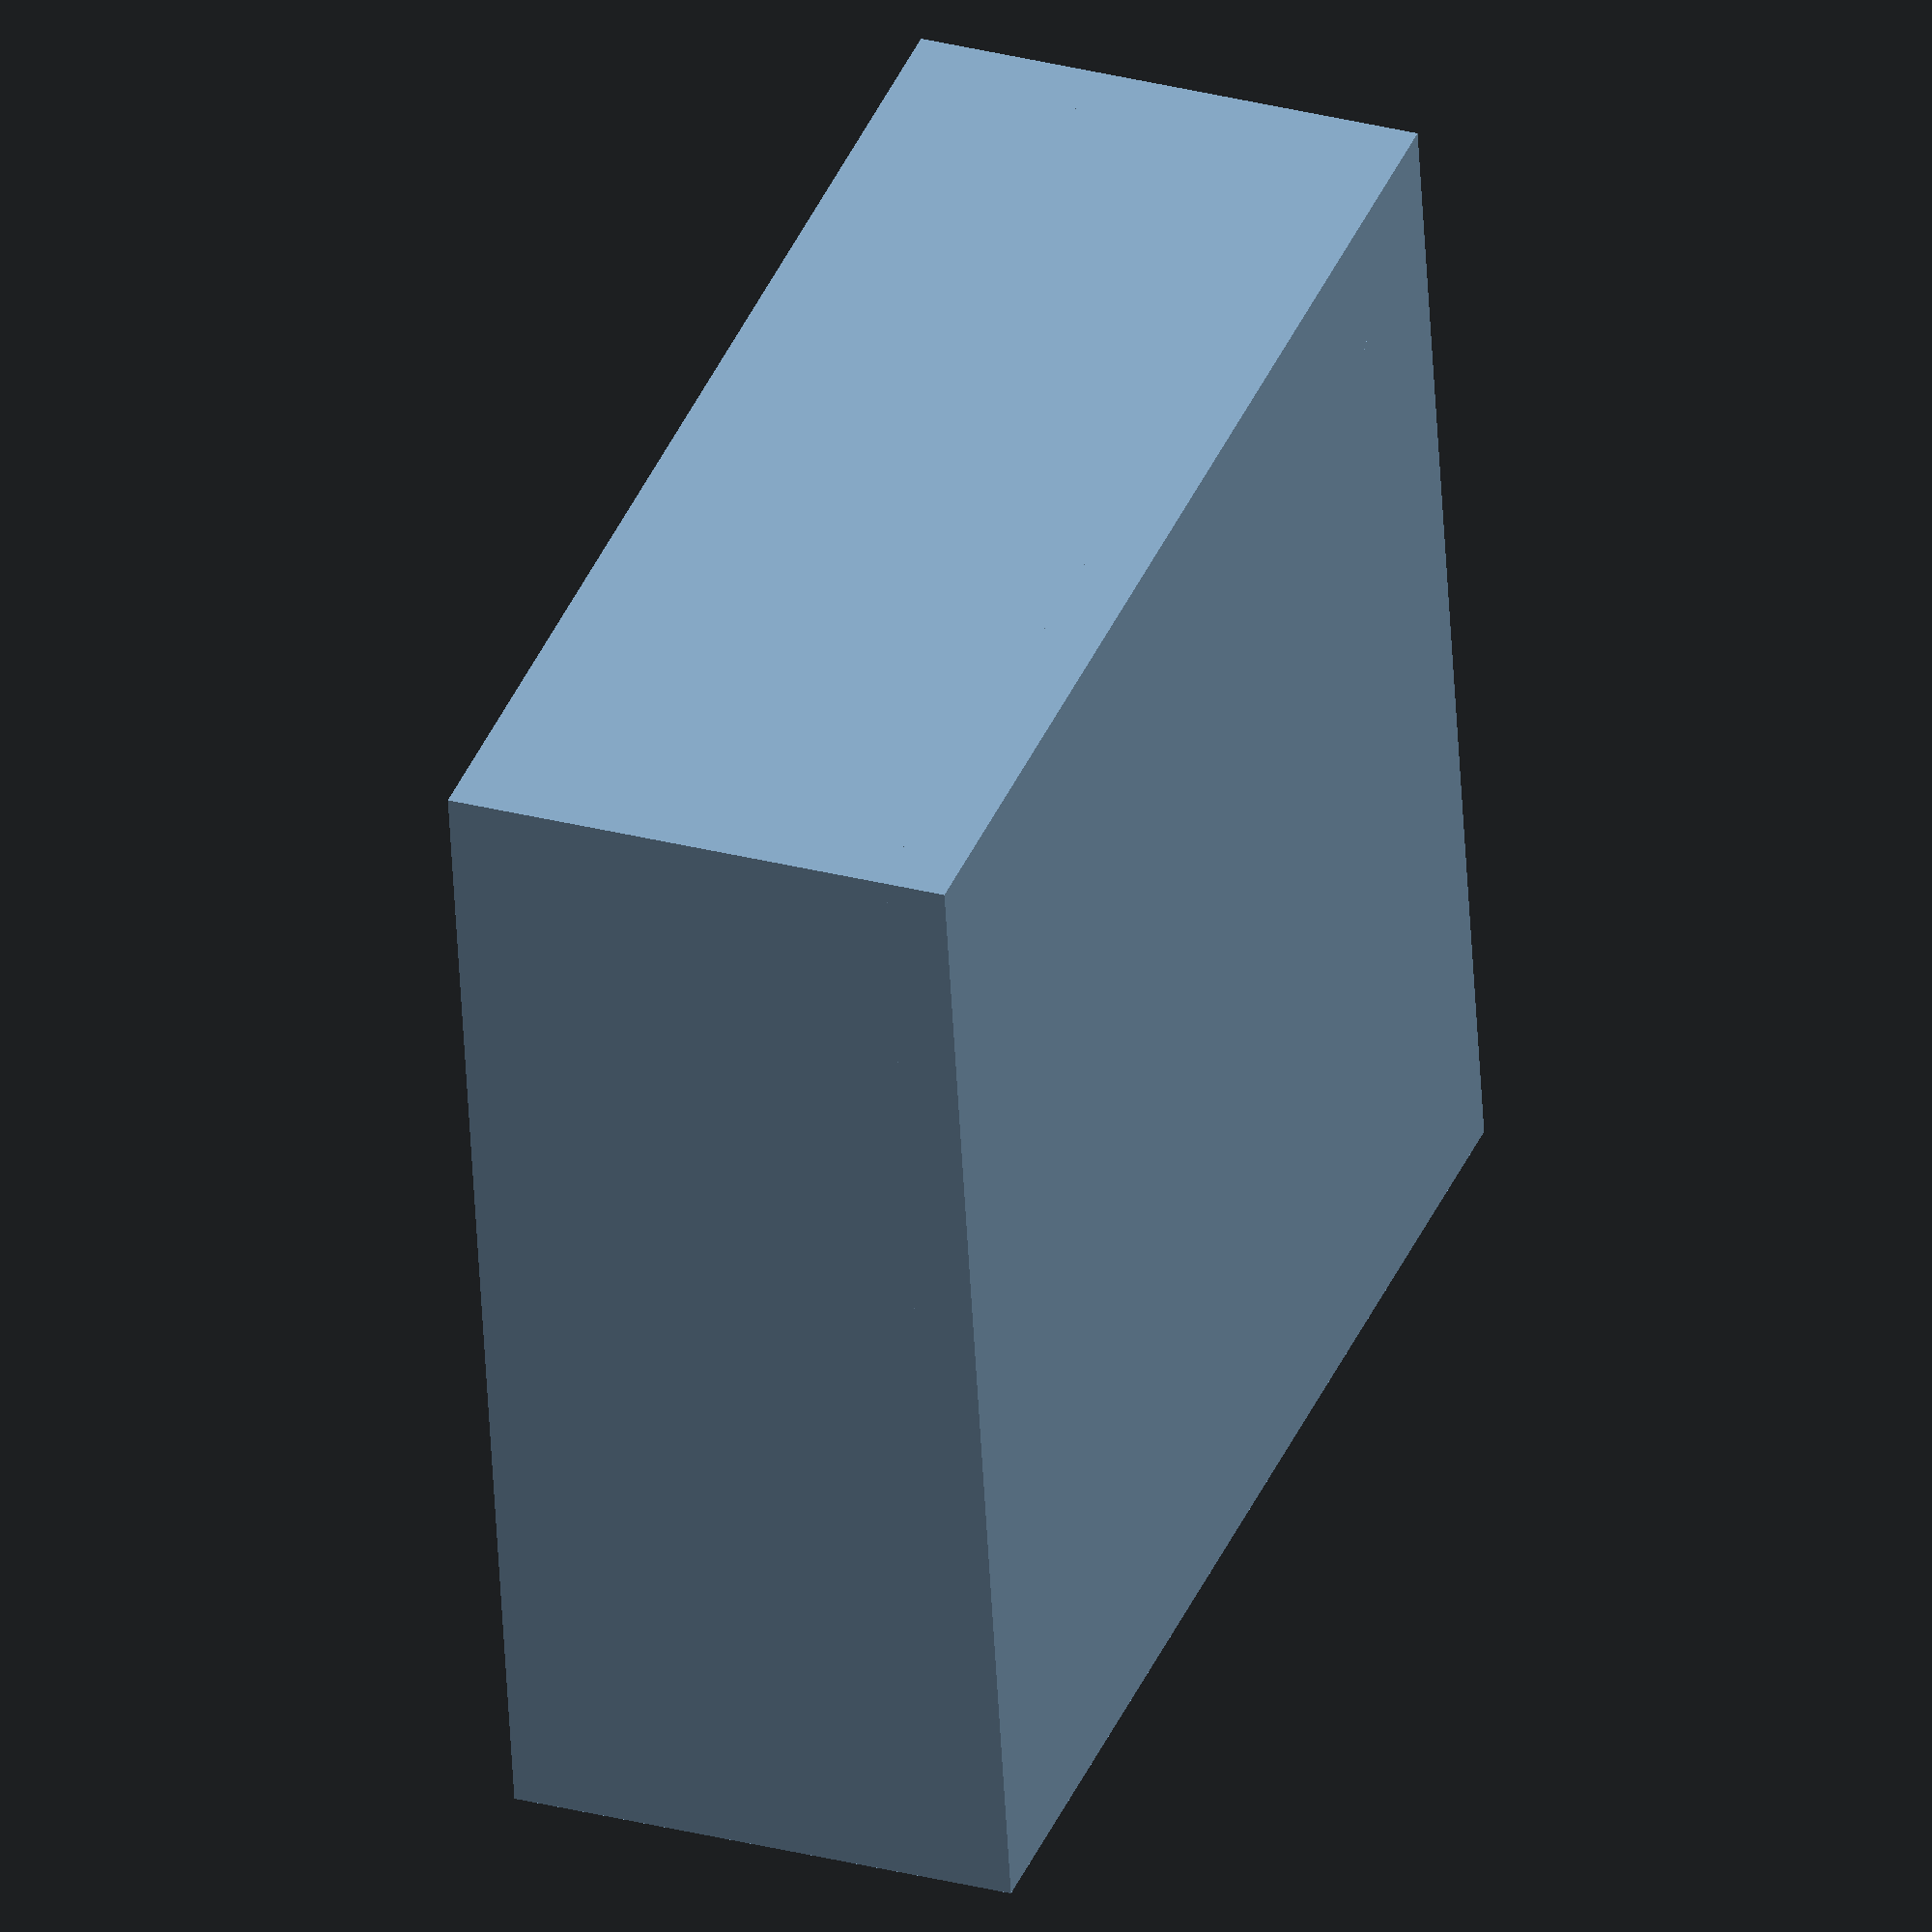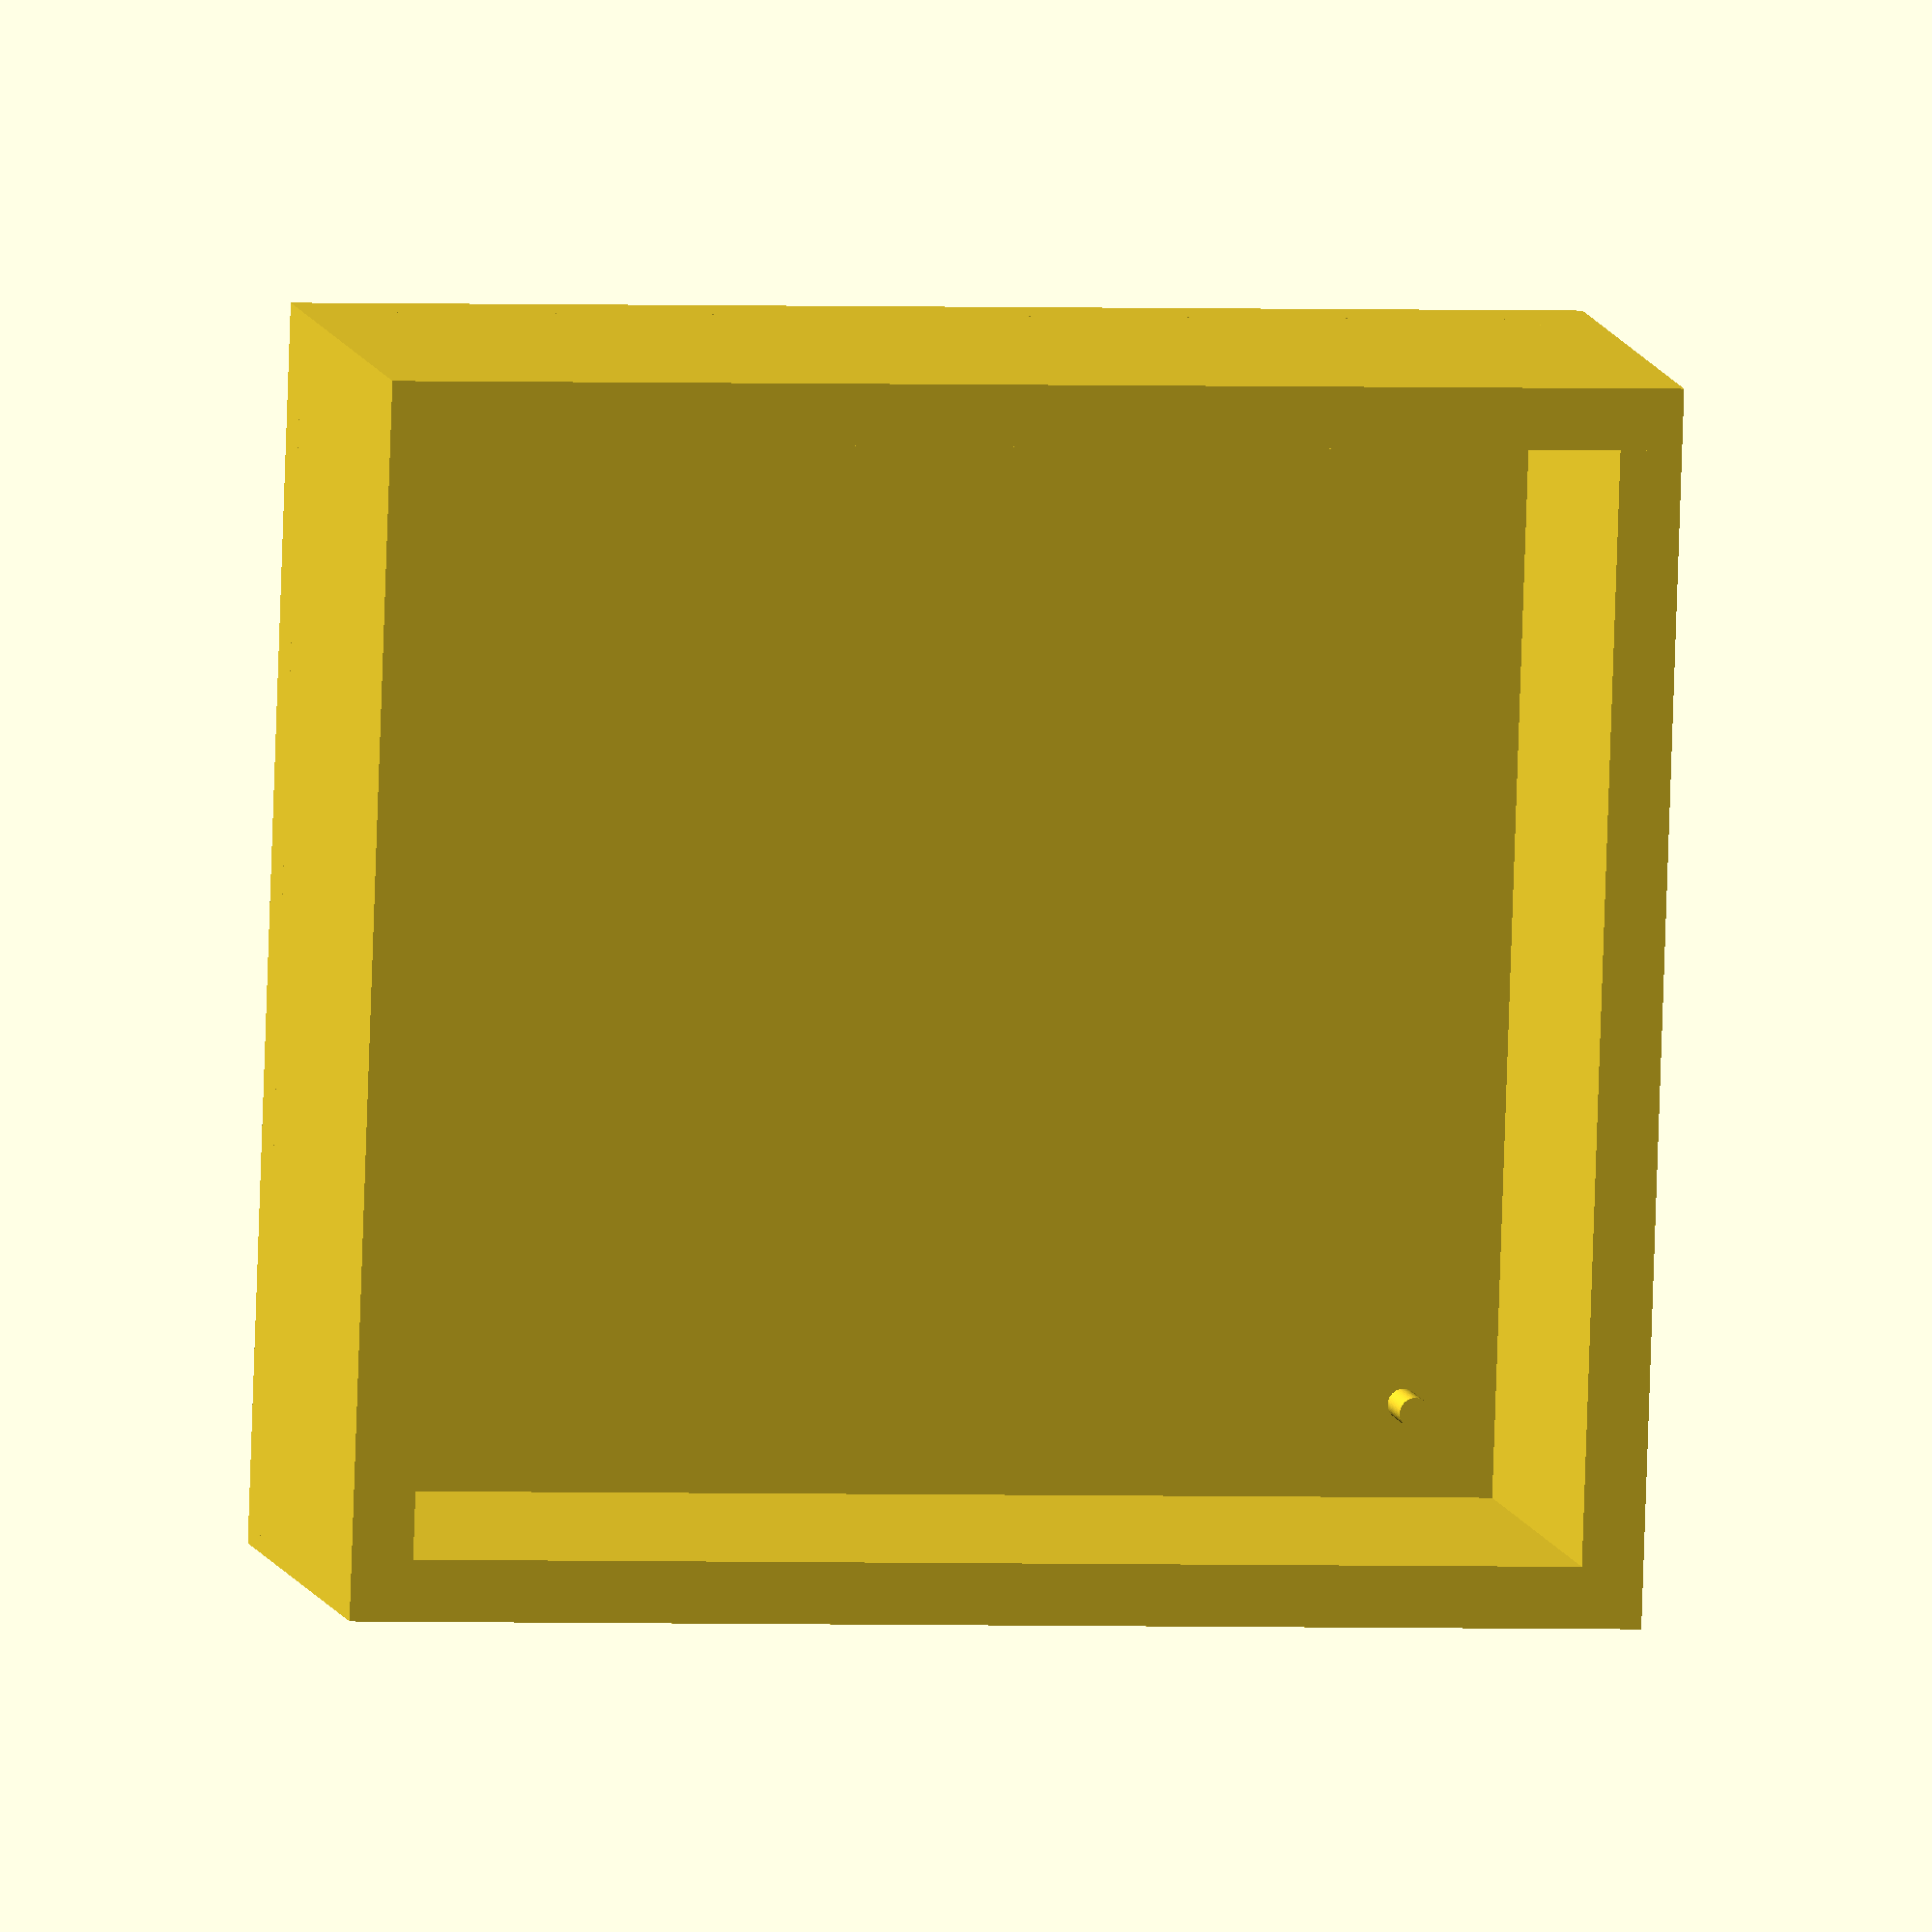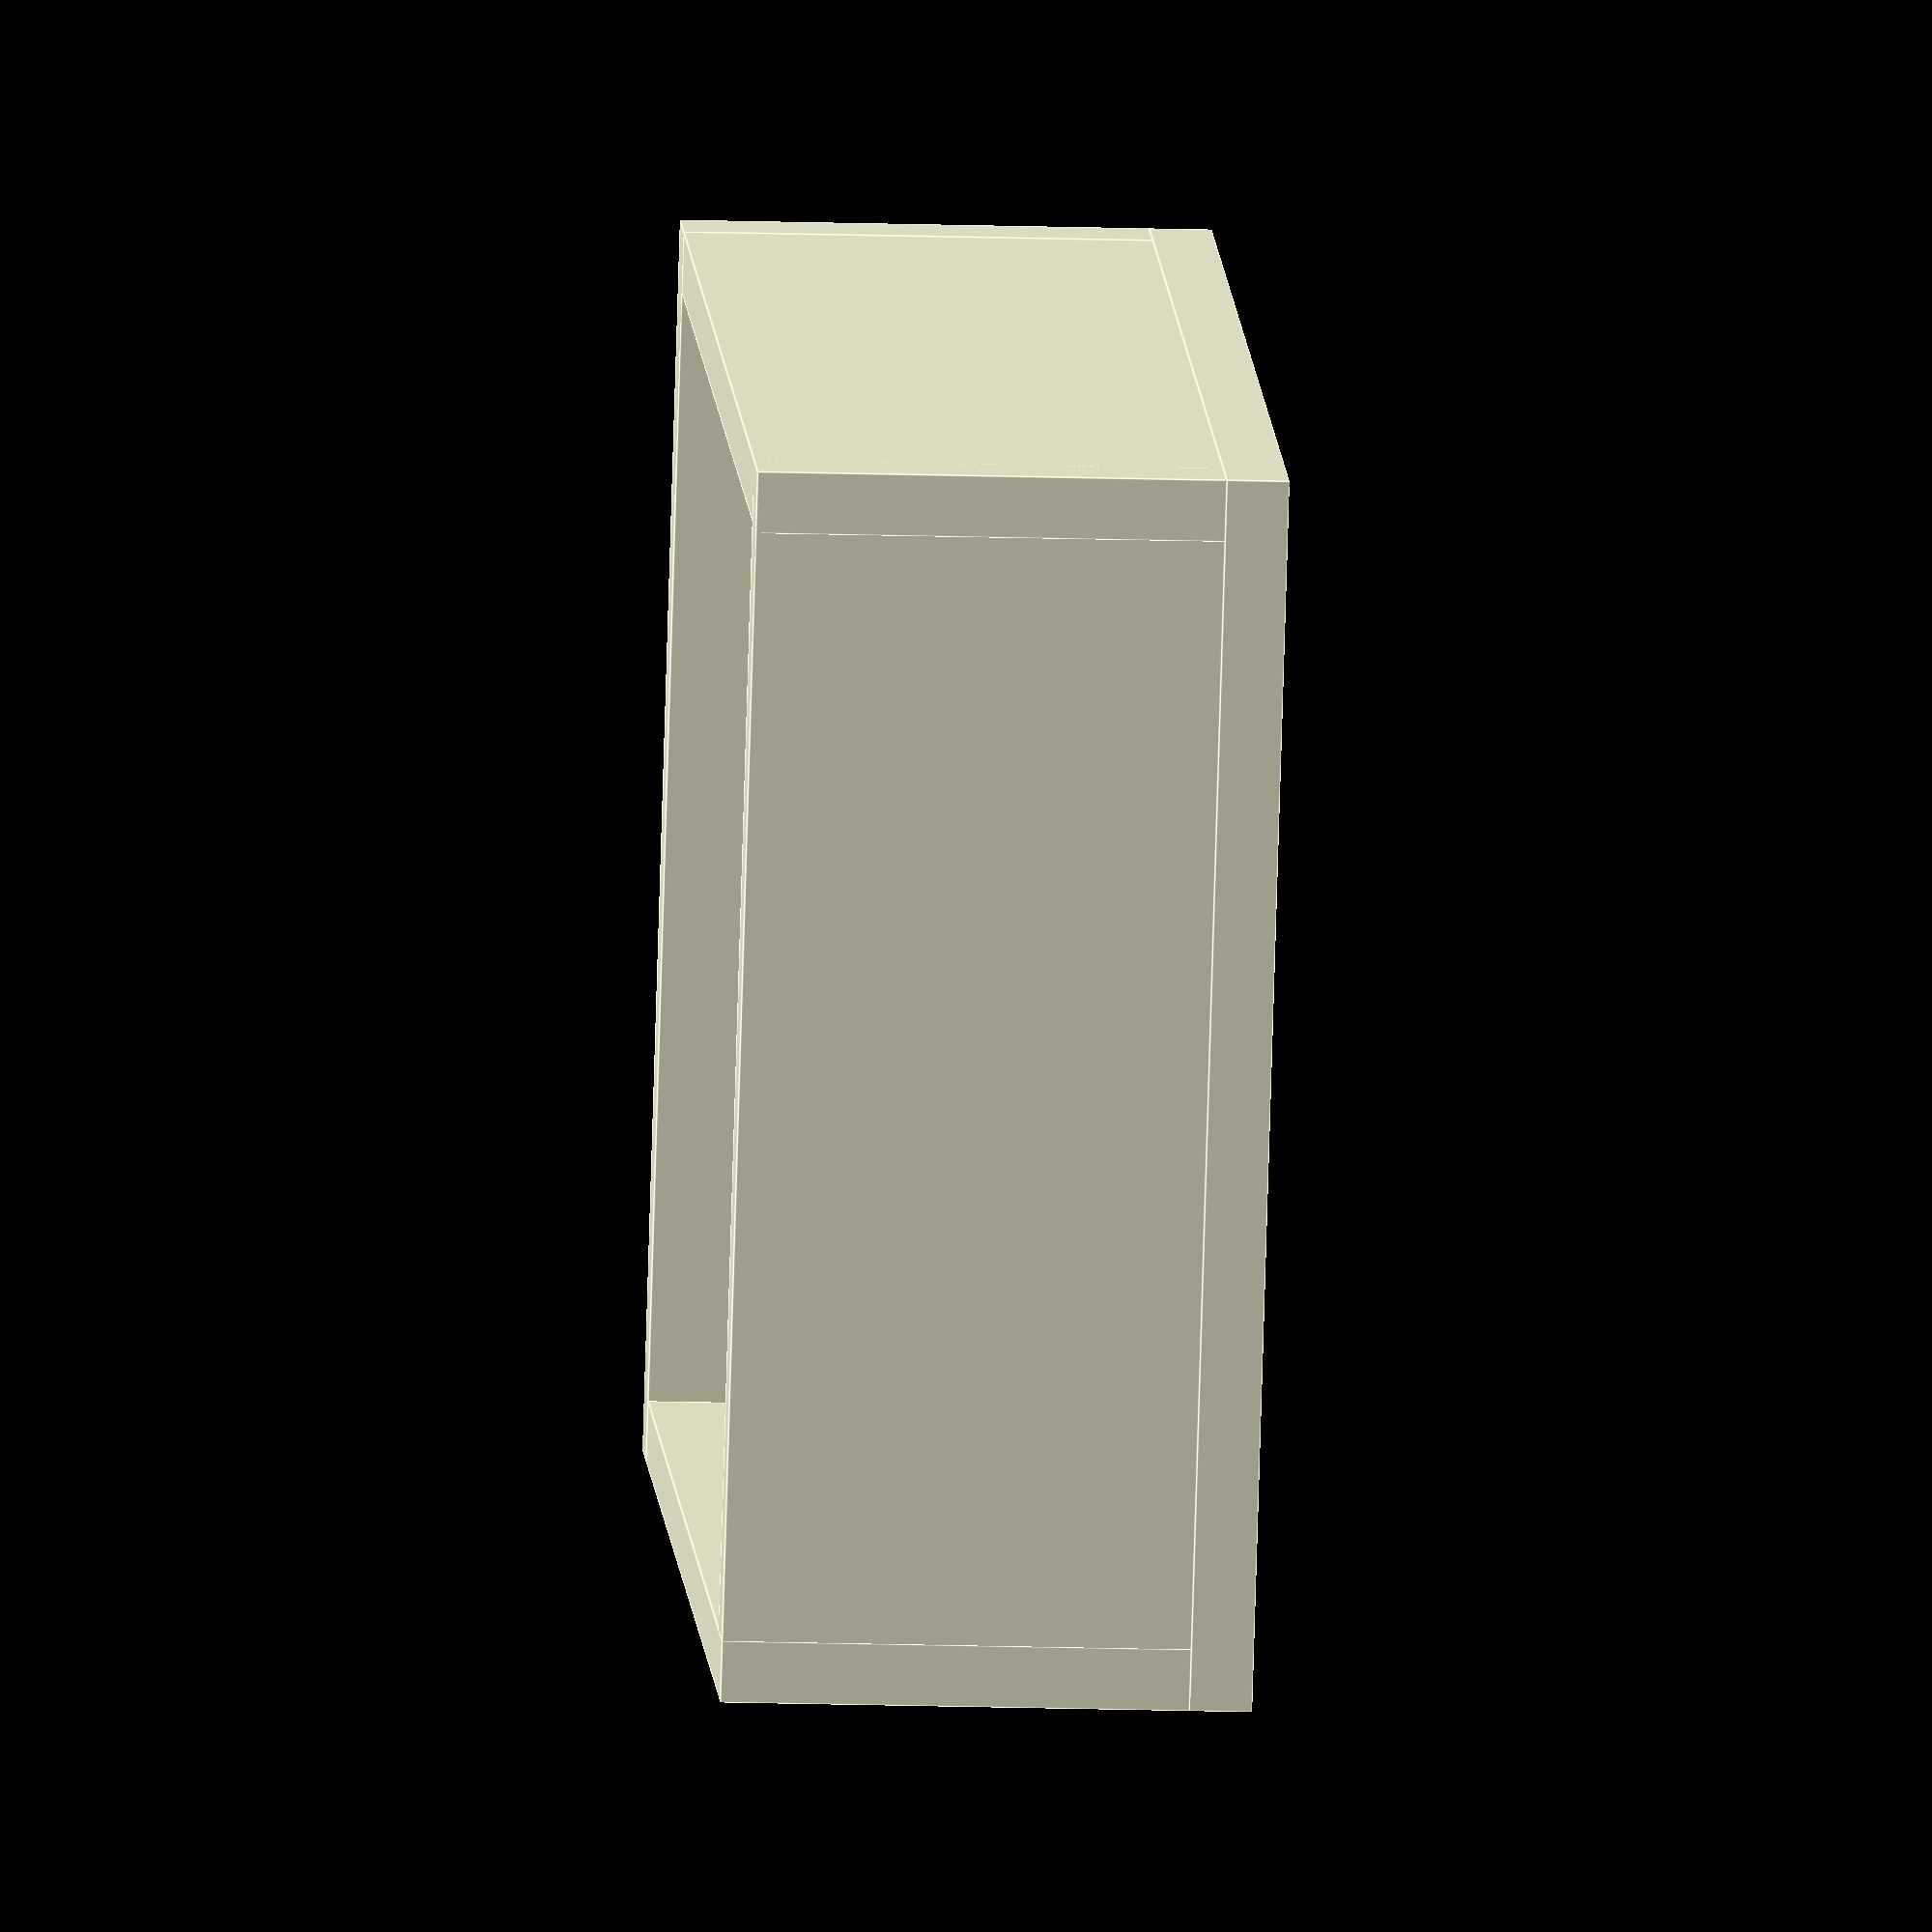
<openscad>
$fn=50;
length=40;
width=2;
height=15;
module wall() {
cube([length,width,height]);
}
wall();
translate([length,0,0])
    rotate([0,0,90])
        wall();
translate([0,length,0])
    wall();

translate([width,0,0])
    rotate([0,0,90])
        wall();
// ceiling
translate([0,0,height])
    cube([length,length+width,width]);
// laser module
translate([35,5,height-2])
    cylinder(h=4,r=.5);

</openscad>
<views>
elev=150.7 azim=81.6 roll=248.7 proj=o view=solid
elev=171.4 azim=268.0 roll=11.0 proj=o view=wireframe
elev=195.8 azim=243.2 roll=273.8 proj=o view=edges
</views>
